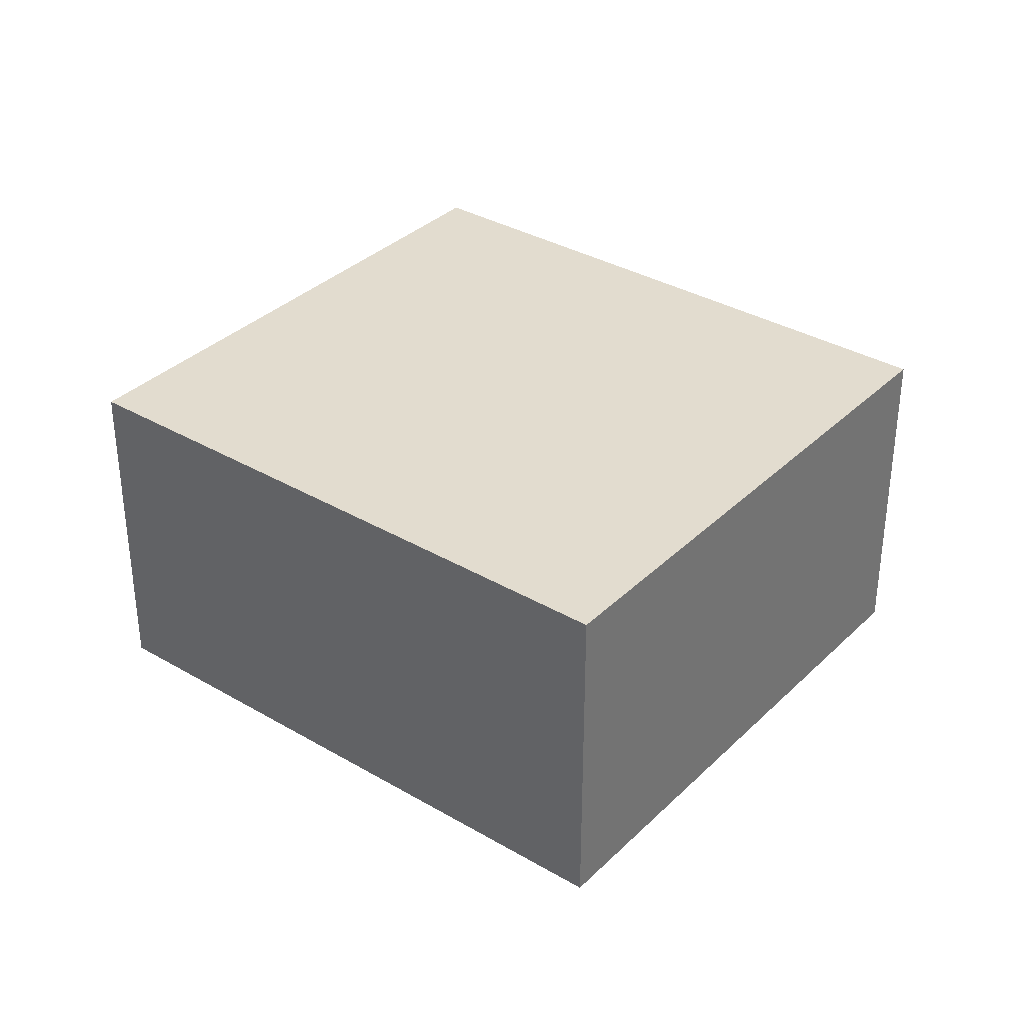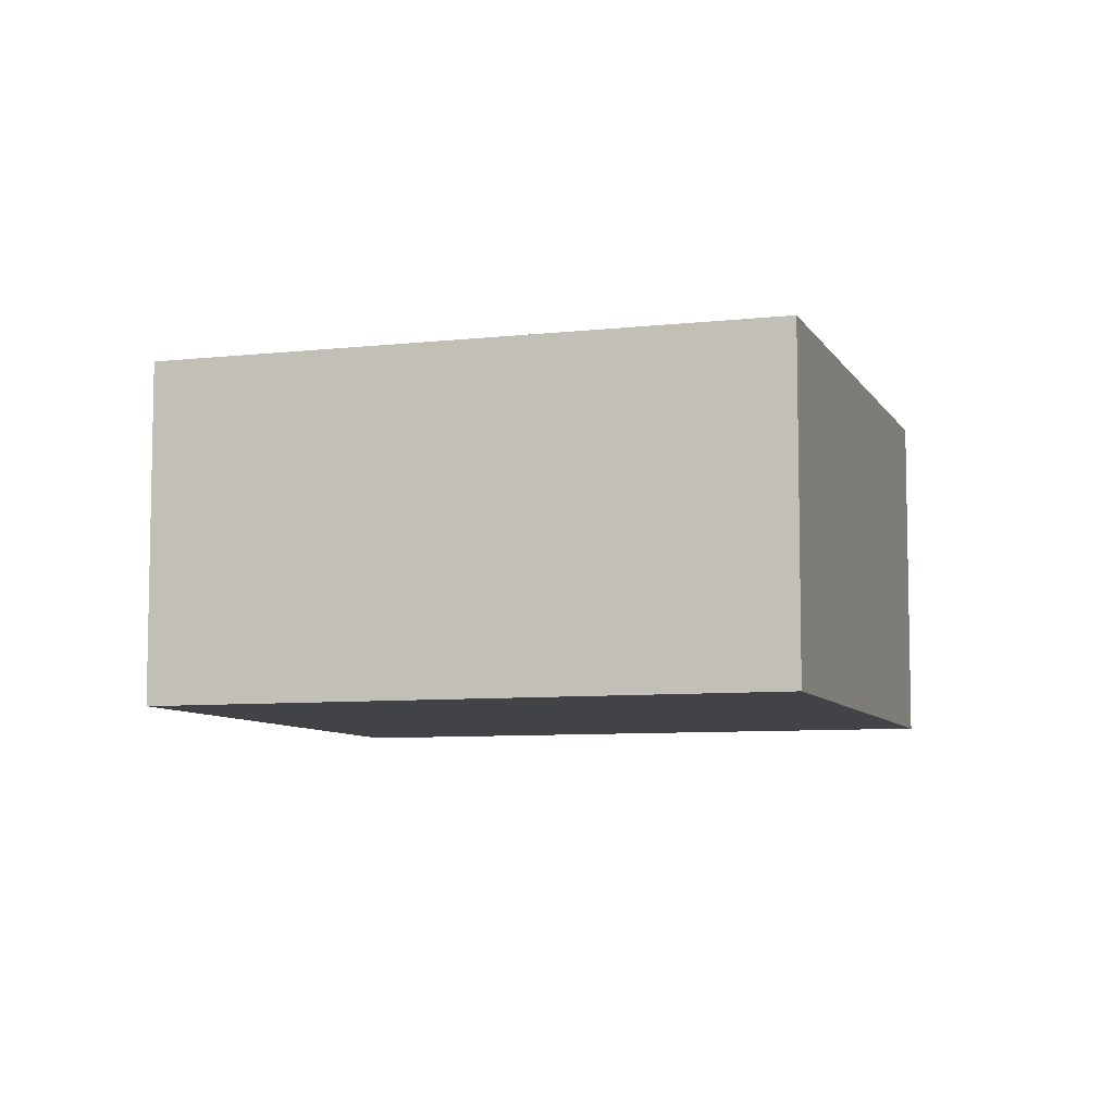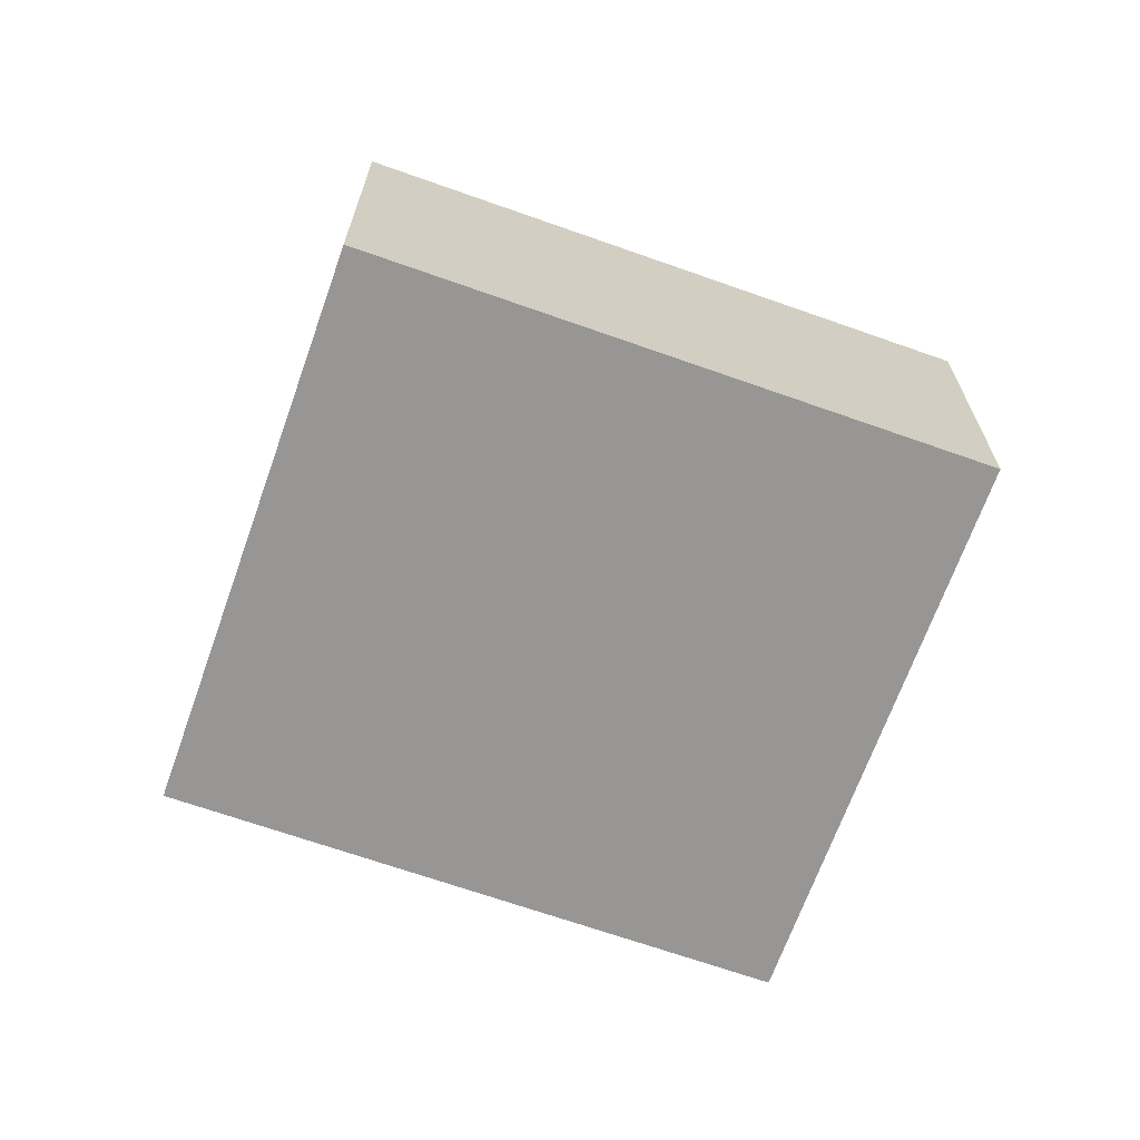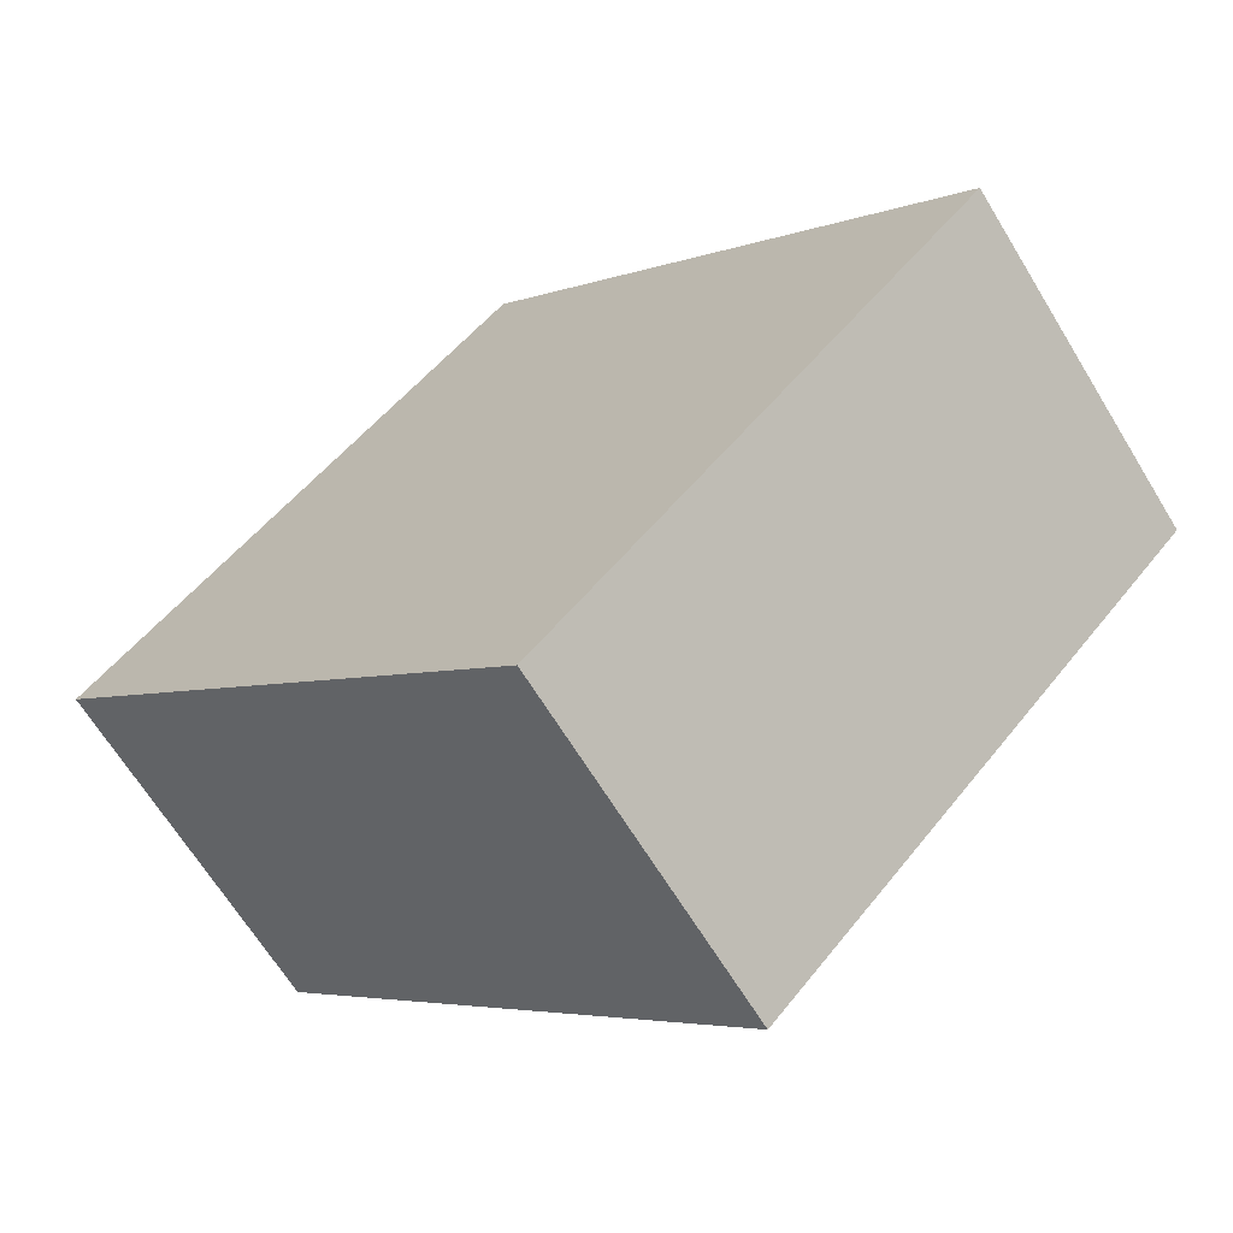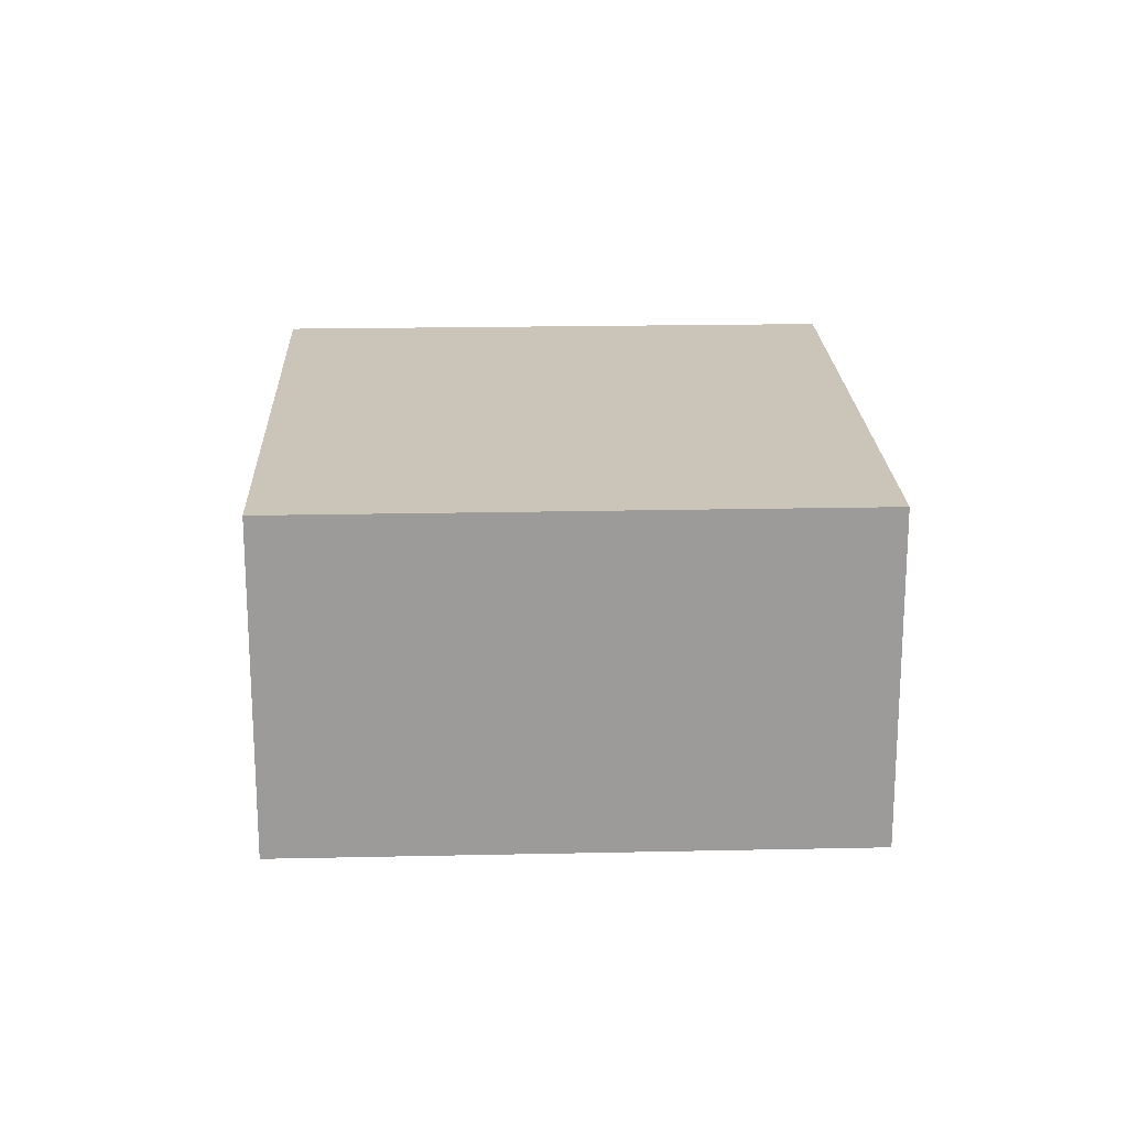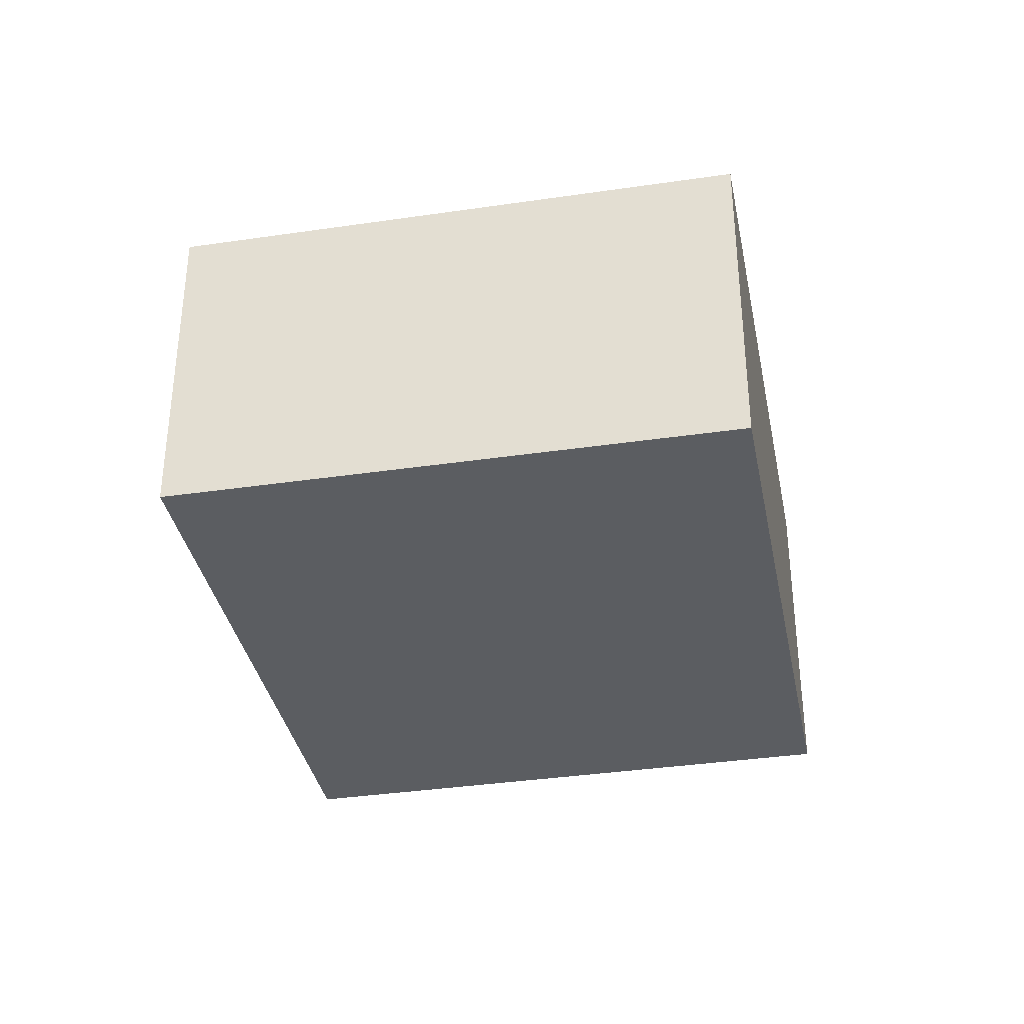
<metadata>
{"format":"obj","ext":"obj","renderer":"f3d","projection":"perspective","resolution":1024,"background":"white","views":[{"elev":34.6,"azim":-6.1,"up":"+Y"},{"elev":-7.5,"azim":-26.5,"up":"+Y"},{"elev":-67.8,"azim":116.2,"up":"+Y"},{"elev":-66.1,"azim":-148.6,"up":"+Z"},{"elev":20.4,"azim":-136.4,"up":"+Y"},{"elev":-35.9,"azim":-123.2,"up":"+Y"}]}
</metadata>
<code>
v  4.3 3.169 4.191
v  3.856 3.169 -3.976
v  6.746e-05 3.169 -0.0001004
v  7.788 3.169 -0.1418
v  8.165 3.169 0.2253
v  0 0 0
v  4.3 -2.567e-16 4.192
v  8.165 -1.38e-17 0.2254
v  7.788 8.679e-18 -0.1417
v  3.856 2.435e-16 -3.976
g defaultobject
f 1 2 3
f 2 1 4
f 4 1 5
f 1 6 7
f 6 1 3
f 8 1 7
f 1 8 5
f 9 5 8
f 5 9 4
f 10 4 9
f 4 10 2
f 3 10 6
f 10 3 2
f 6 8 7
f 8 6 9
f 9 6 10

</code>
